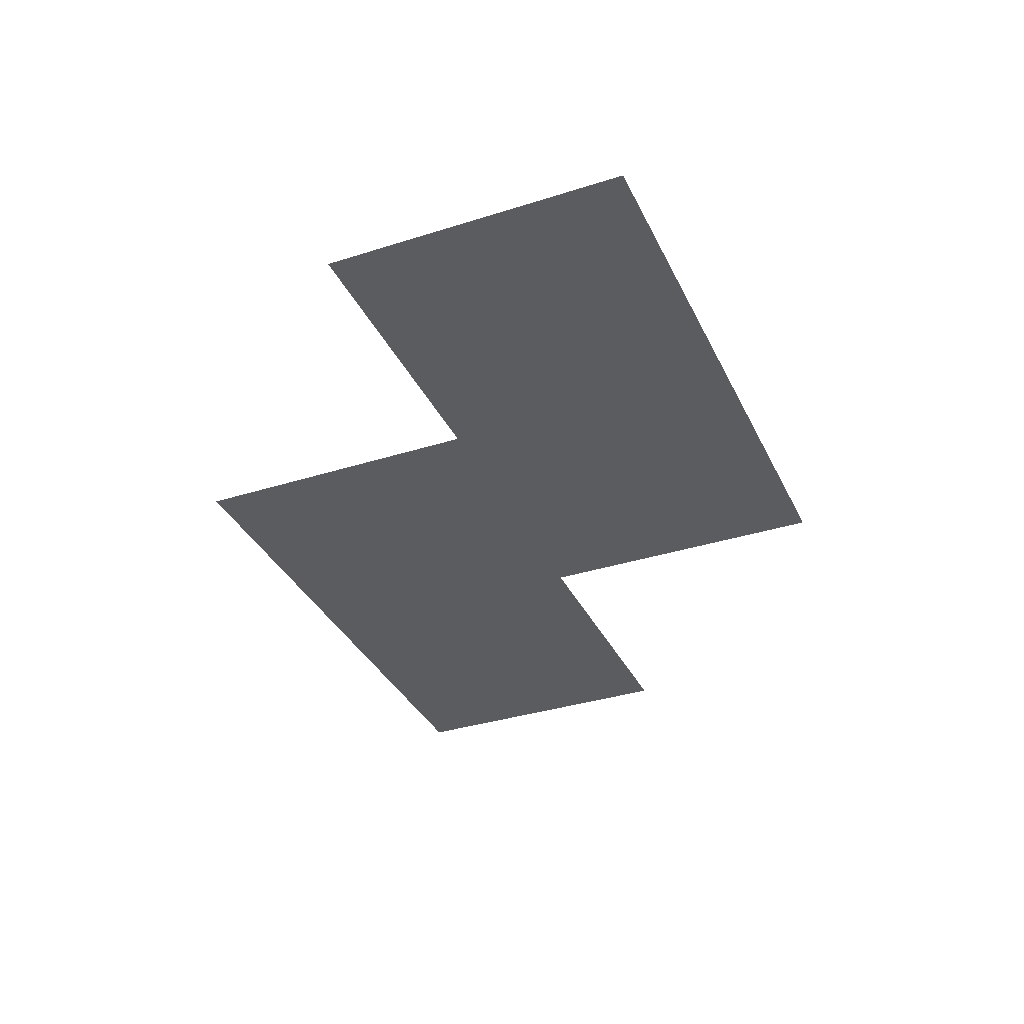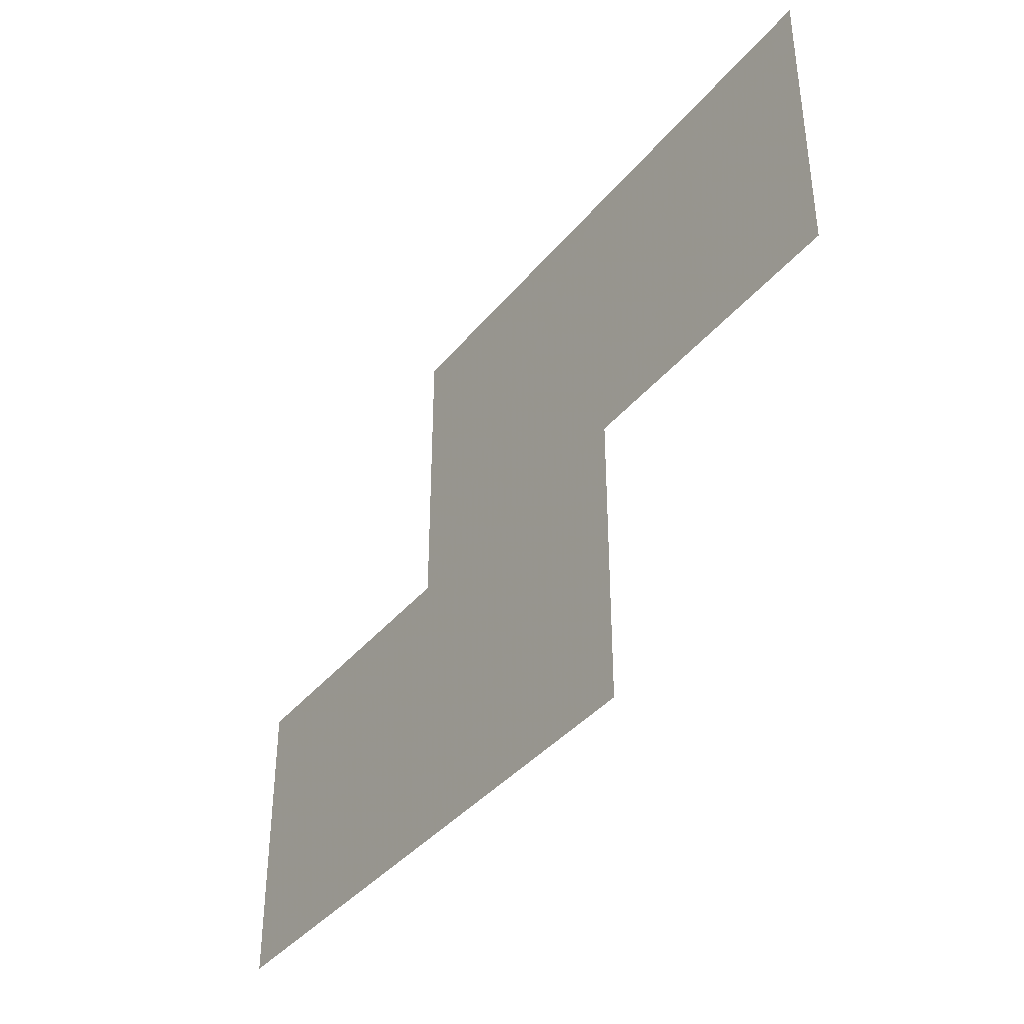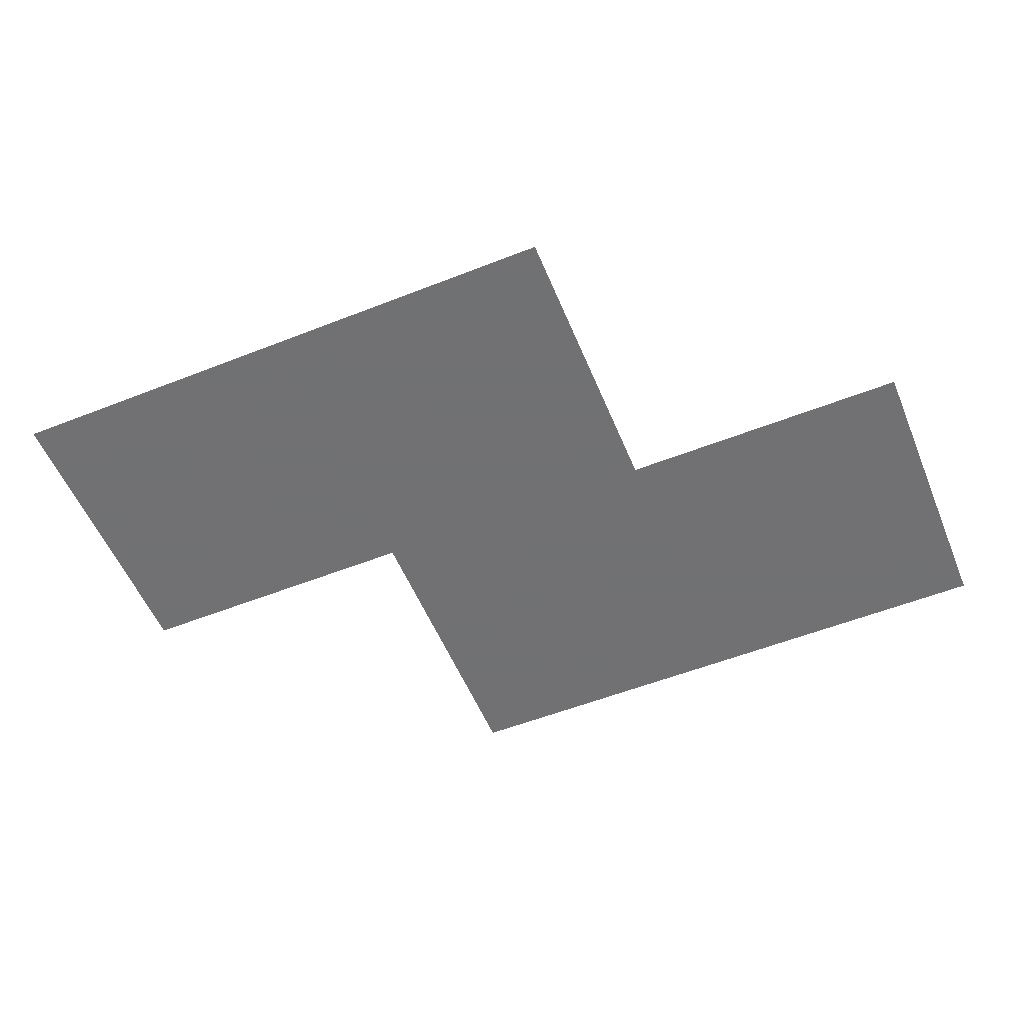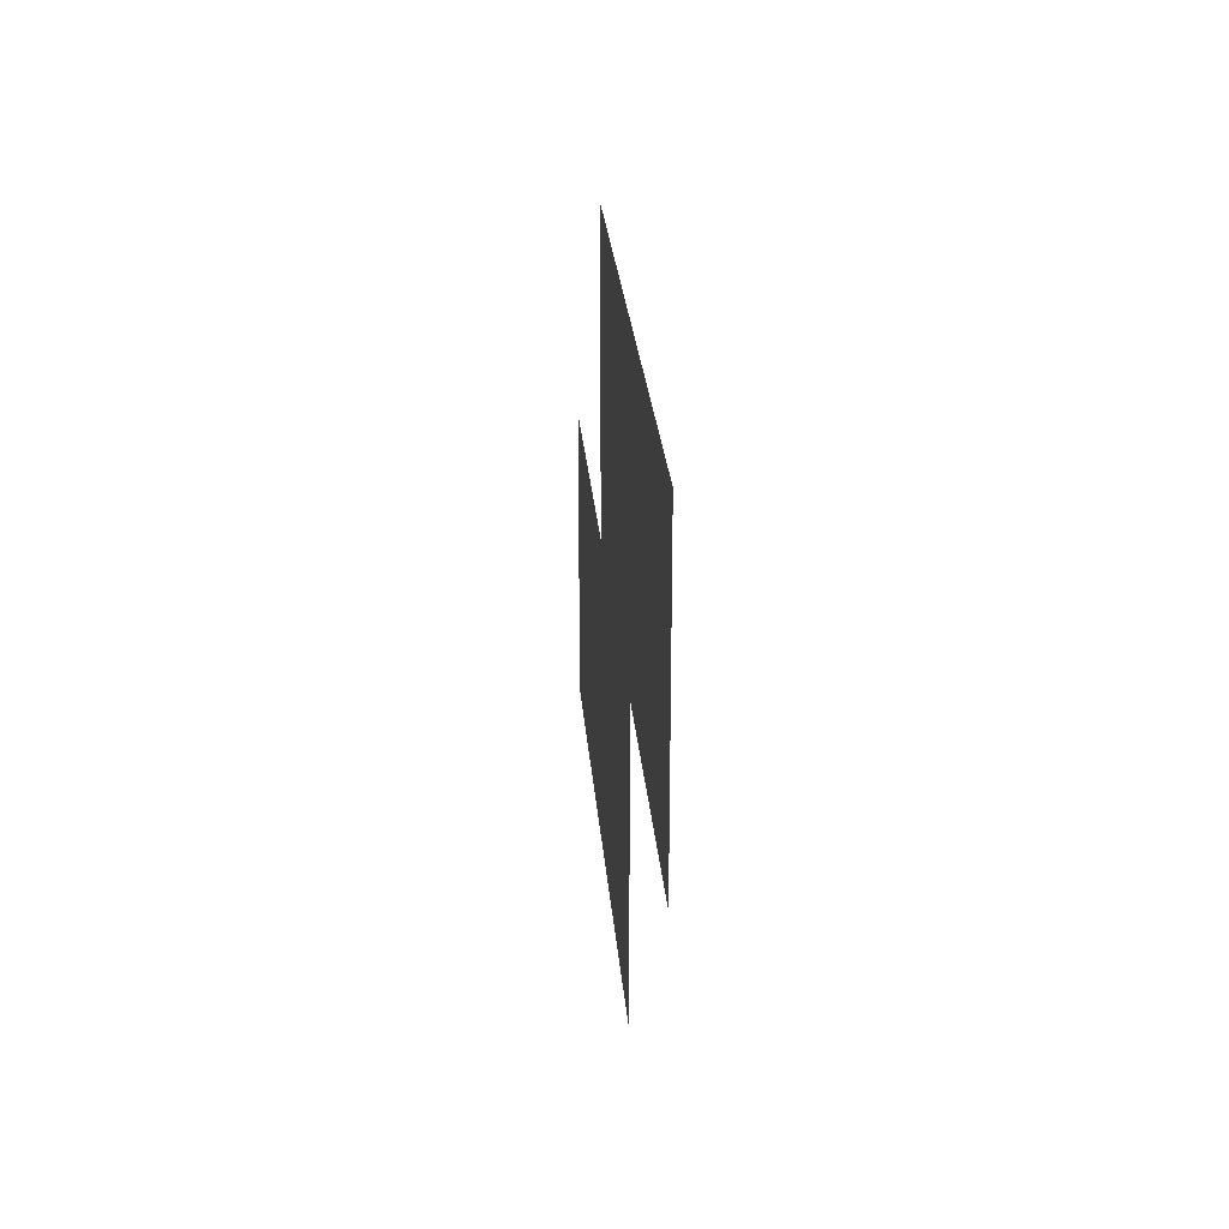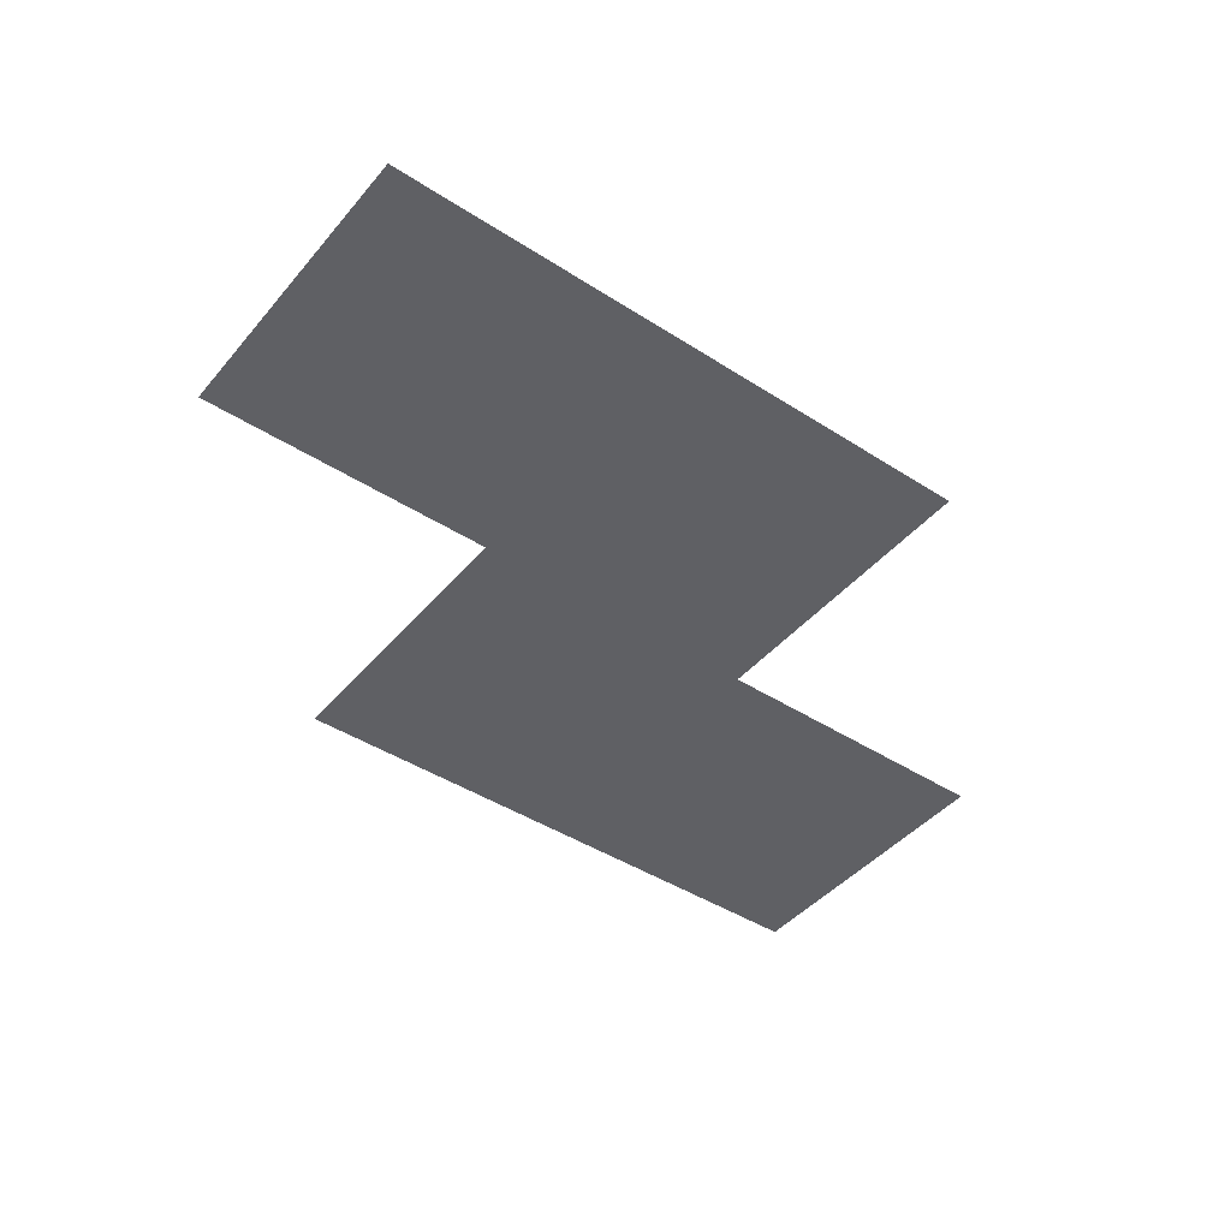
<metadata>
{"format":"obj","ext":"obj","renderer":"f3d","projection":"perspective","resolution":1024,"background":"white","views":[{"elev":-34.9,"azim":-67.0,"up":"+Z"},{"elev":-39.0,"azim":55.1,"up":"+Y"},{"elev":-55.3,"azim":-157.5,"up":"+Z"},{"elev":25.6,"azim":85.5,"up":"+Y"},{"elev":-43.8,"azim":142.9,"up":"+Z"}]}
</metadata>
<code>
v 3.5 22.5 0
v 3.5 23.5 0
v 4.5 22.5 0
v 4.5 23.5 0
v 4.5 24.5 0
v 5.5 22.5 0
v 5.5 23.5 0
v 5.5 24.5 0
v 6.5 23.5 0
v 6.5 24.5 0
f 1 4 2
f 1 3 4
f 3 7 4
f 3 6 7
f 4 8 5
f 4 7 8
f 7 10 8
f 7 9 10

</code>
